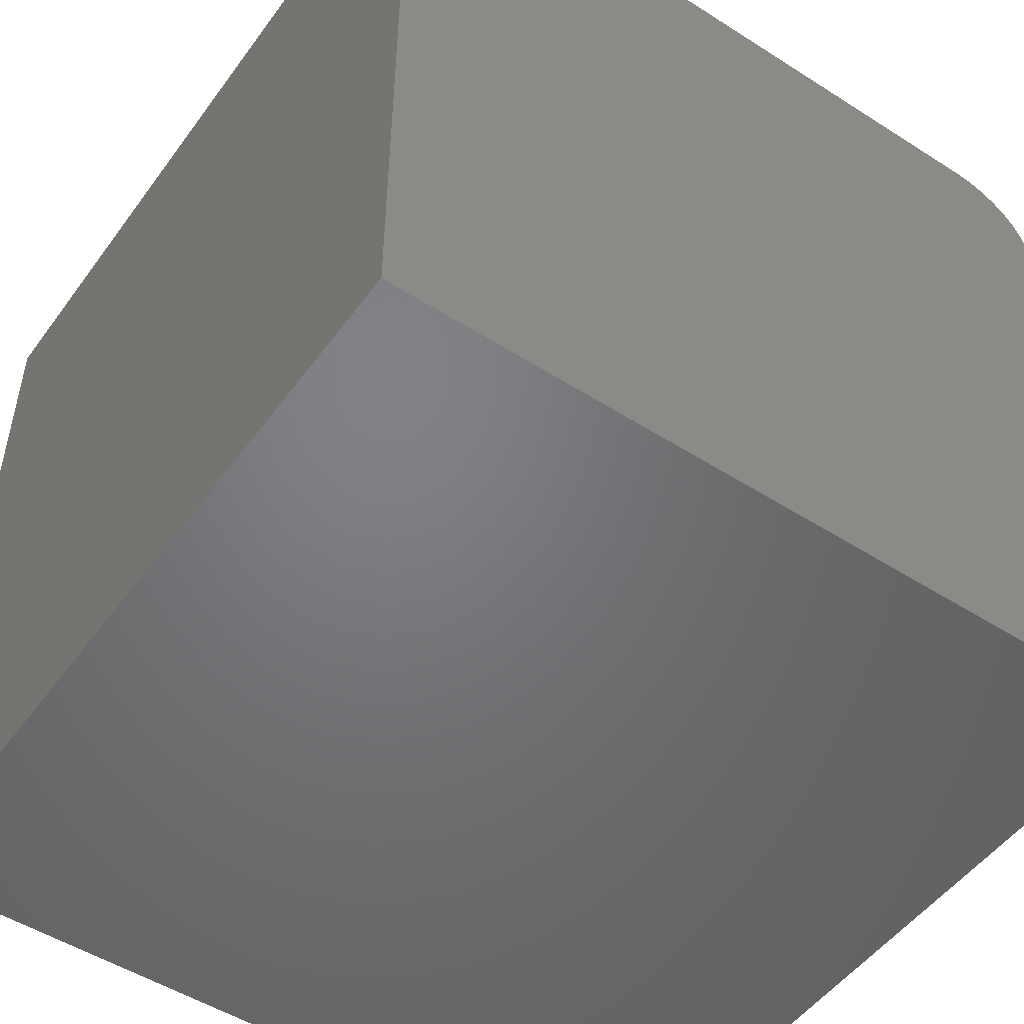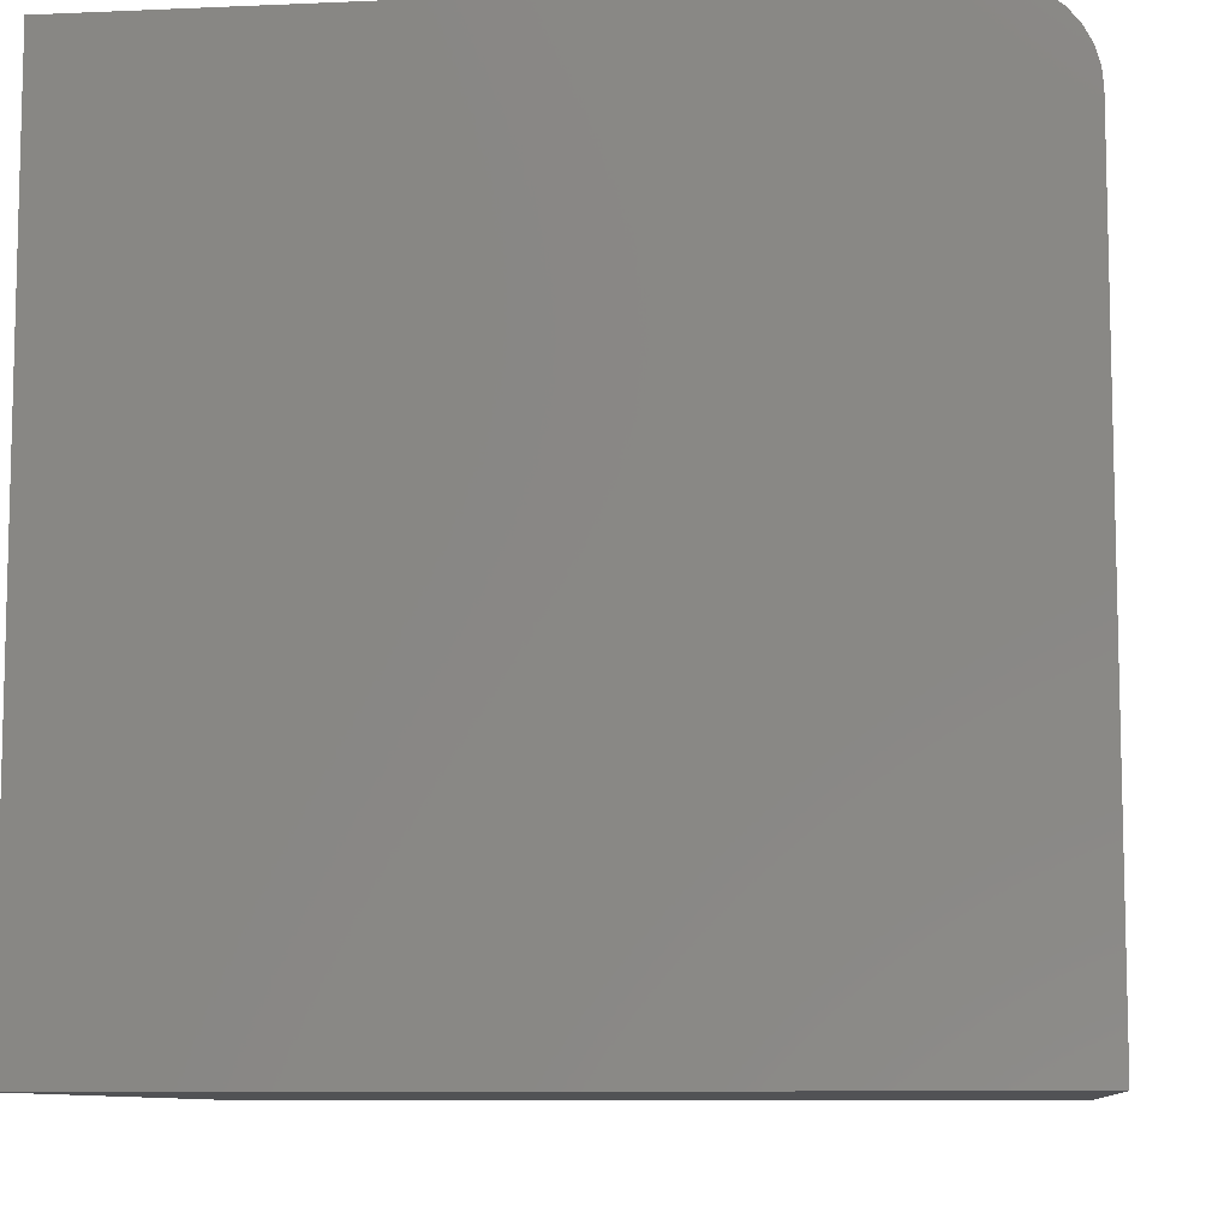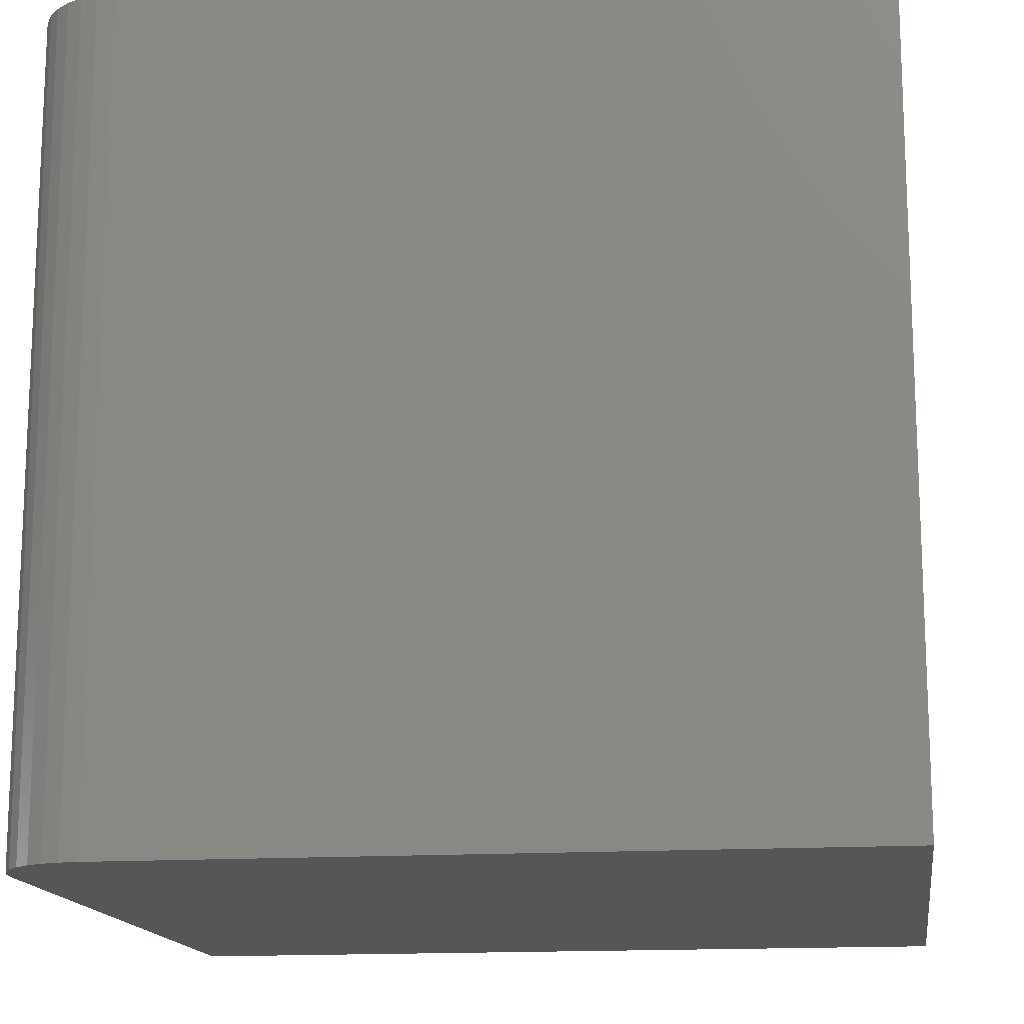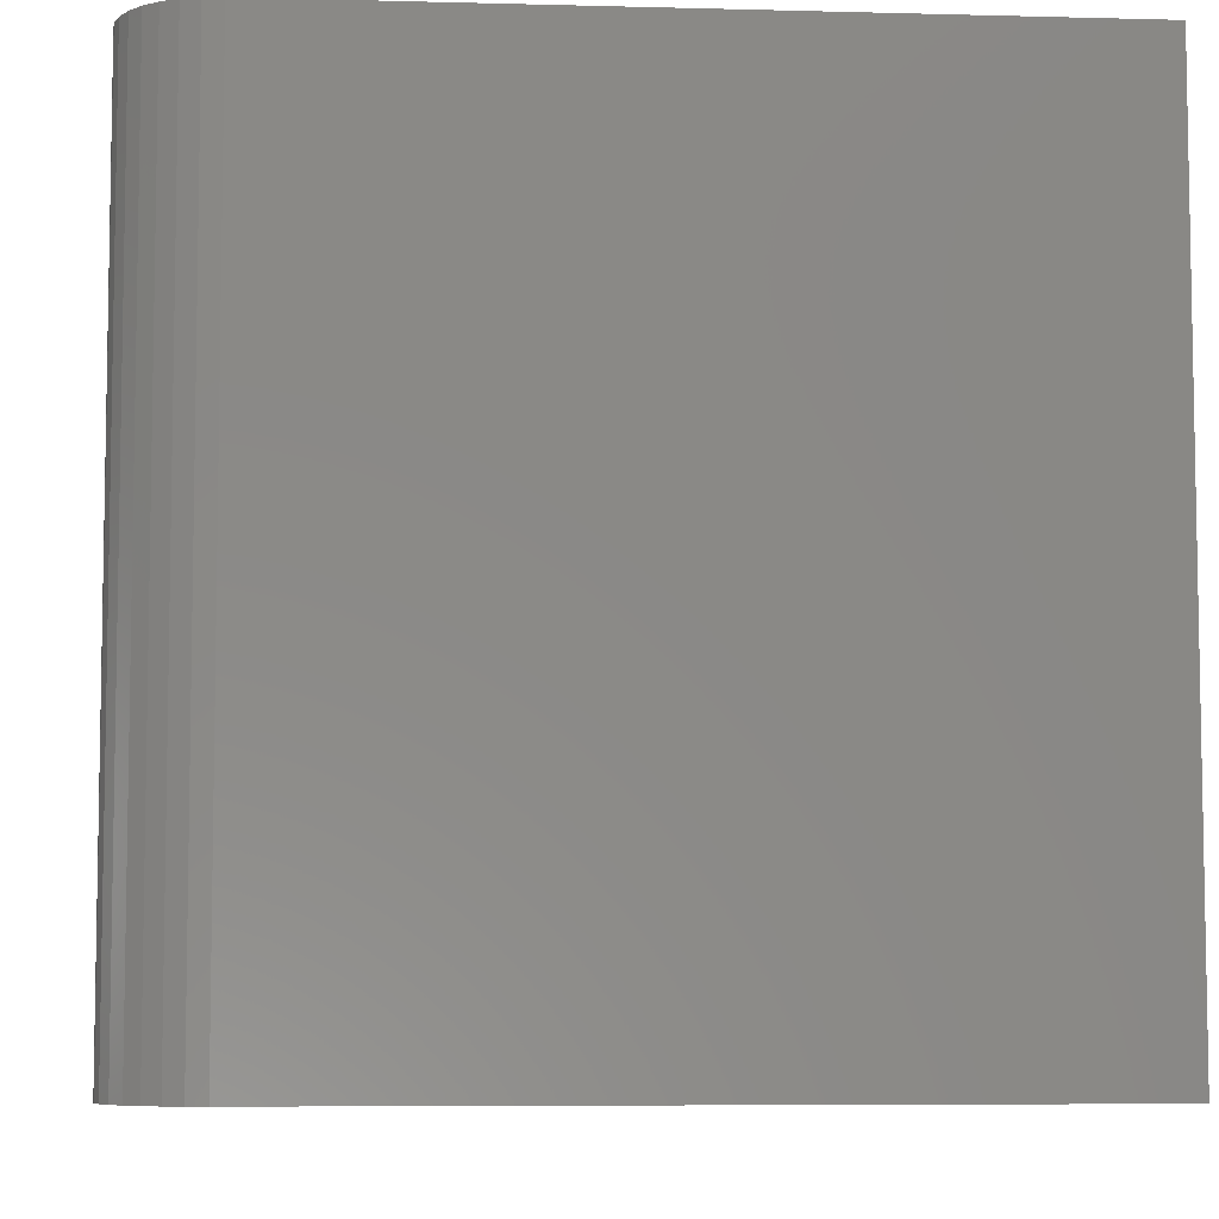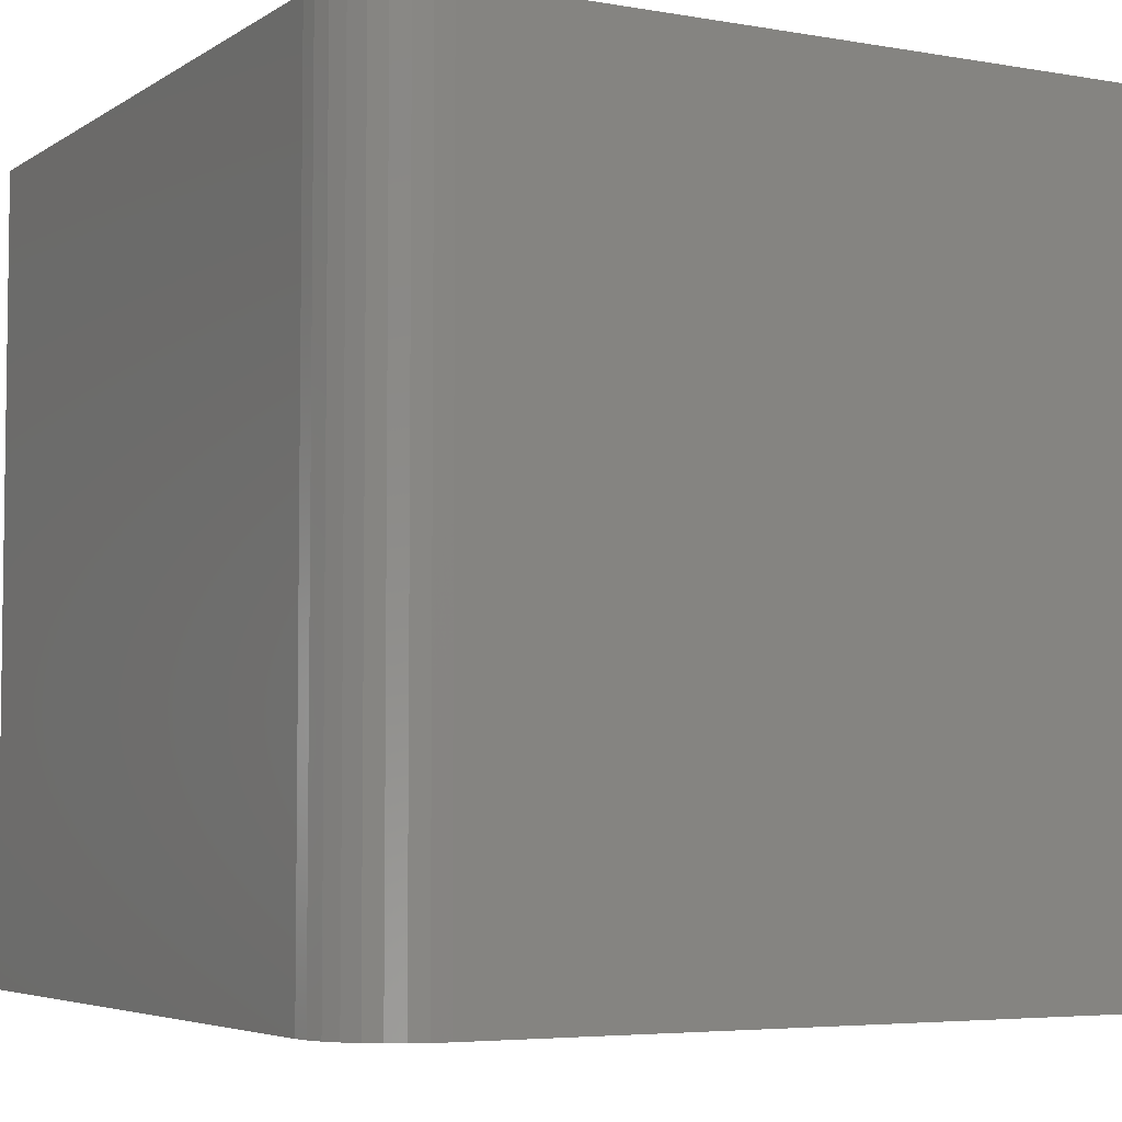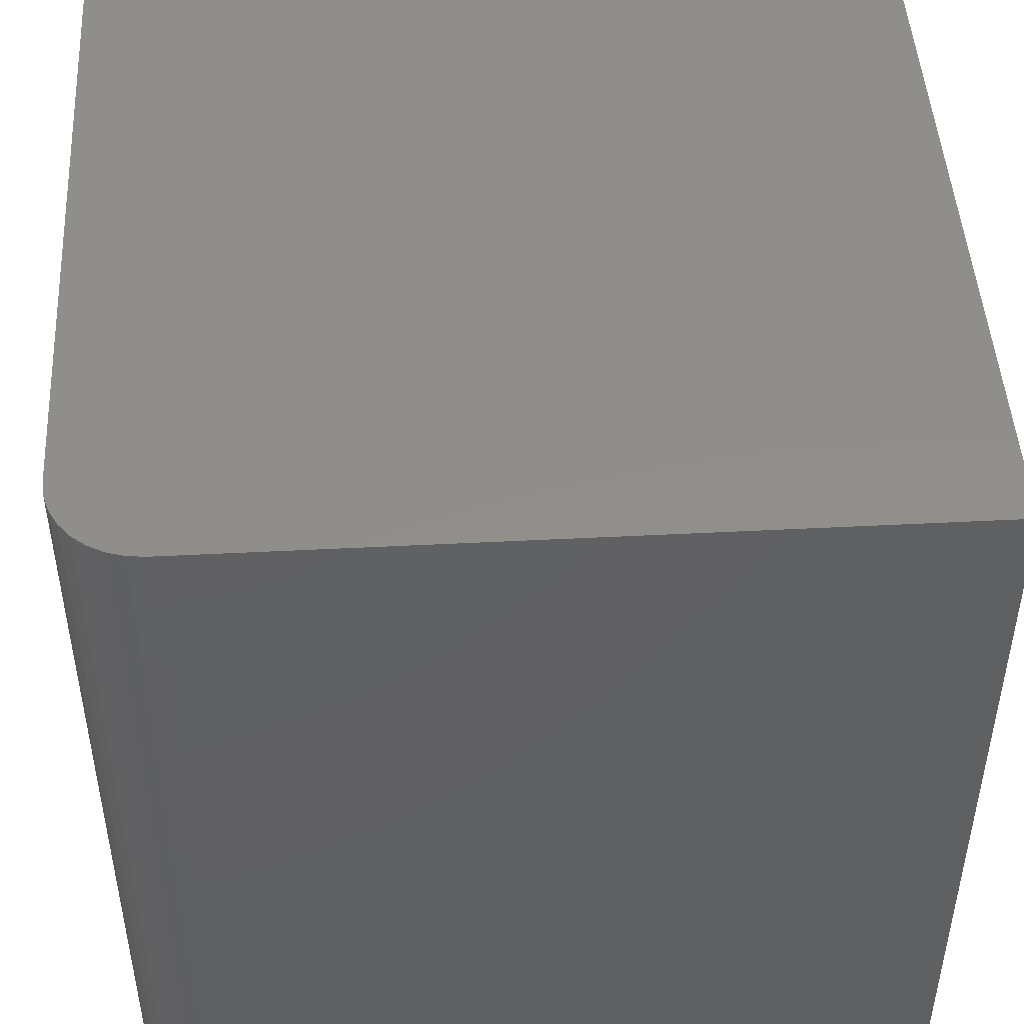
<metadata>
{"format":"stl","ext":"stl","renderer":"f3d","projection":"perspective","resolution":1024,"background":"white","views":[{"elev":-50.7,"azim":-34.9,"up":"+Z"},{"elev":-9.1,"azim":6.6,"up":"+Z"},{"elev":-15.1,"azim":98.1,"up":"+Y"},{"elev":-6.7,"azim":85.5,"up":"+Y"},{"elev":-5.0,"azim":61.1,"up":"+Y"},{"elev":47.3,"azim":86.7,"up":"+Y"}]}
</metadata>
<code>
# stl→obj: 24 verts, 44 faces
v -0.75 -0.75 0.75
v -0.75 -0.75 -0.75
v 0.75 -0.75 -0.75
v 0.75 -0.75 0.5859
v 0.7468 -0.75 0.6179
v 0.7375 -0.75 0.6487
v 0.7224 -0.75 0.6771
v 0.7019 -0.75 0.7019
v 0.6771 -0.75 0.7224
v 0.6487 -0.75 0.7375
v 0.6179 -0.75 0.7468
v 0.5859 -0.75 0.75
v -0.75 0.75 0.75
v 0.5859 0.75 0.75
v 0.6179 0.75 0.7468
v 0.6487 0.75 0.7375
v 0.6771 0.75 0.7224
v 0.7019 0.75 0.7019
v 0.7224 0.75 0.6771
v 0.7375 0.75 0.6487
v 0.7468 0.75 0.6179
v 0.75 0.75 0.5859
v 0.75 0.75 -0.75
v -0.75 0.75 -0.75
f 1 2 3
f 1 3 4
f 1 4 5
f 1 5 6
f 1 6 7
f 1 7 8
f 1 8 9
f 1 9 10
f 1 10 11
f 1 11 12
f 13 14 15
f 13 15 16
f 13 16 17
f 13 17 18
f 13 18 19
f 13 19 20
f 13 20 21
f 13 21 22
f 13 22 23
f 13 23 24
f 14 13 12
f 12 13 1
f 23 22 3
f 3 22 4
f 14 12 15
f 15 12 11
f 15 11 16
f 16 11 10
f 16 10 17
f 17 10 9
f 17 9 18
f 18 9 8
f 18 8 19
f 19 8 7
f 19 7 20
f 20 7 6
f 20 6 21
f 21 6 5
f 21 5 22
f 22 5 4
f 13 24 1
f 1 24 2
f 24 23 2
f 2 23 3

</code>
